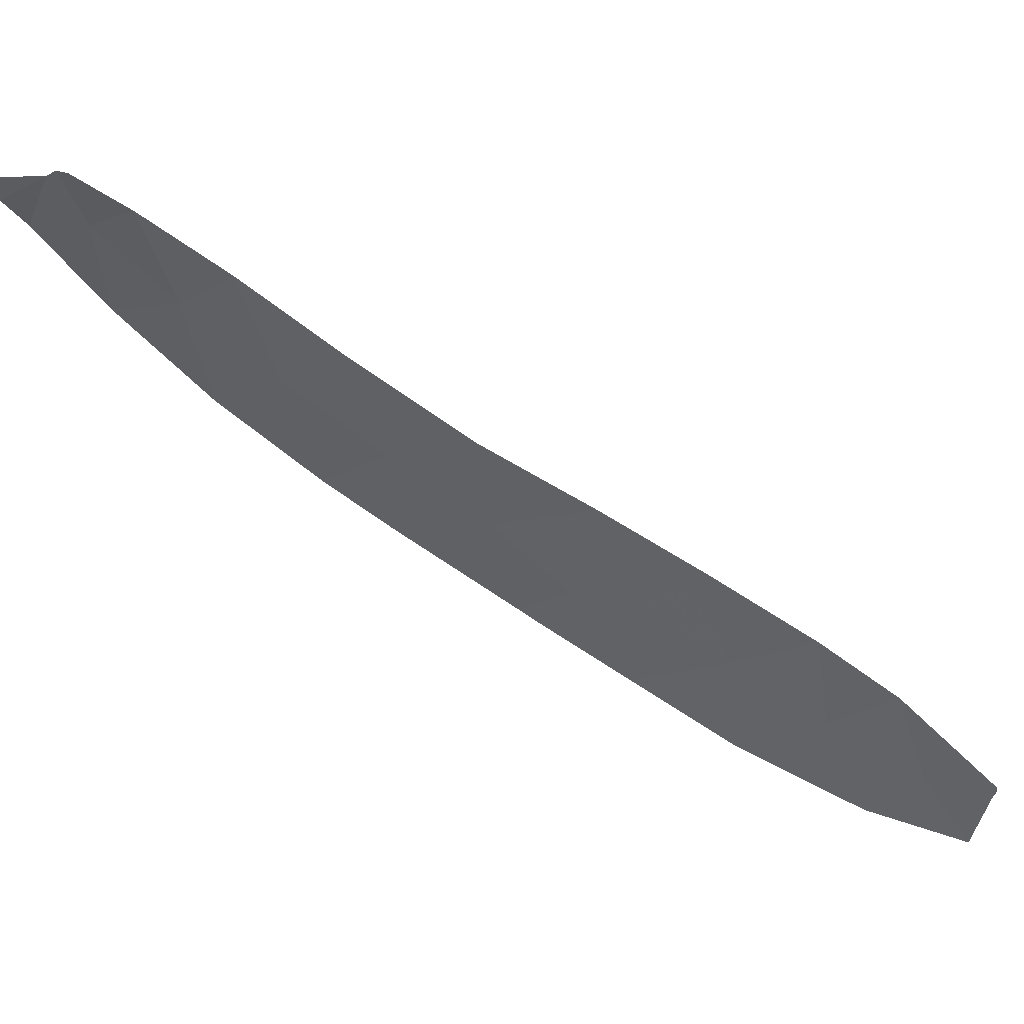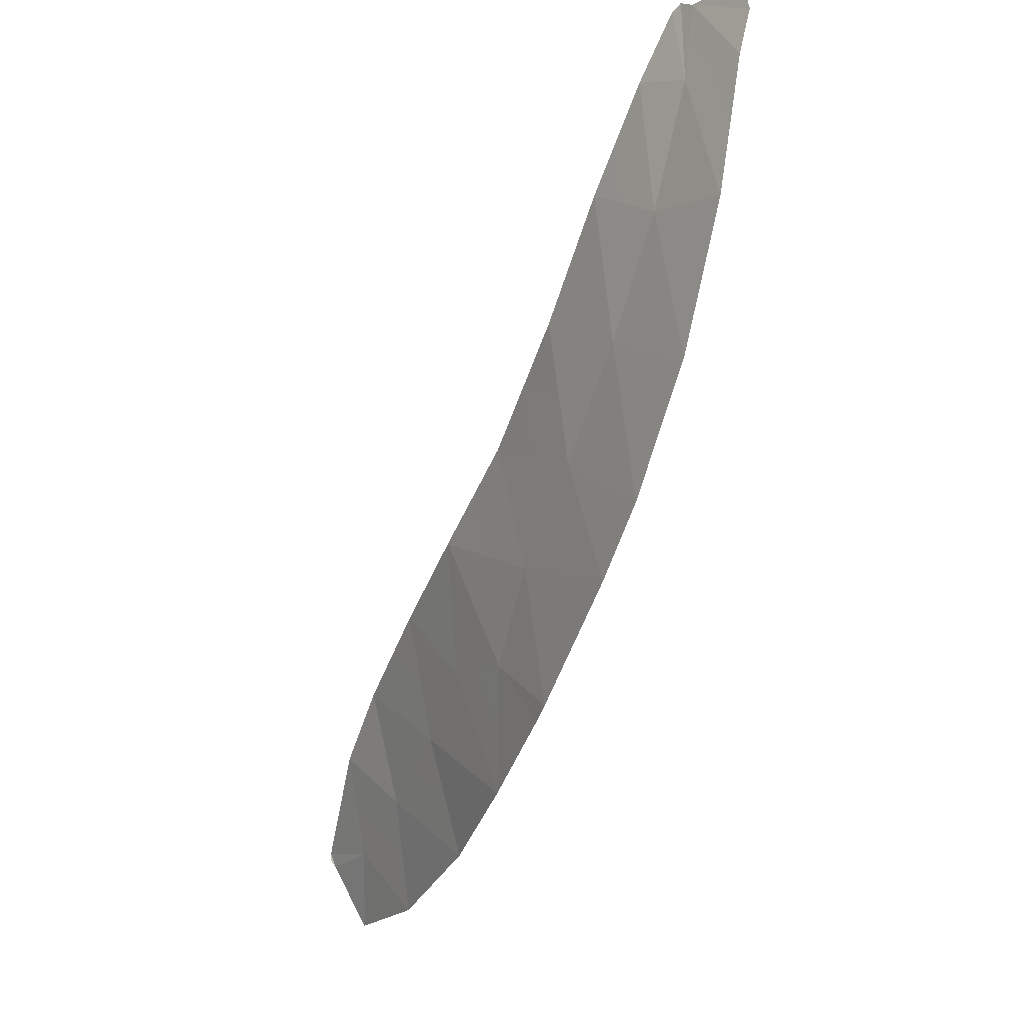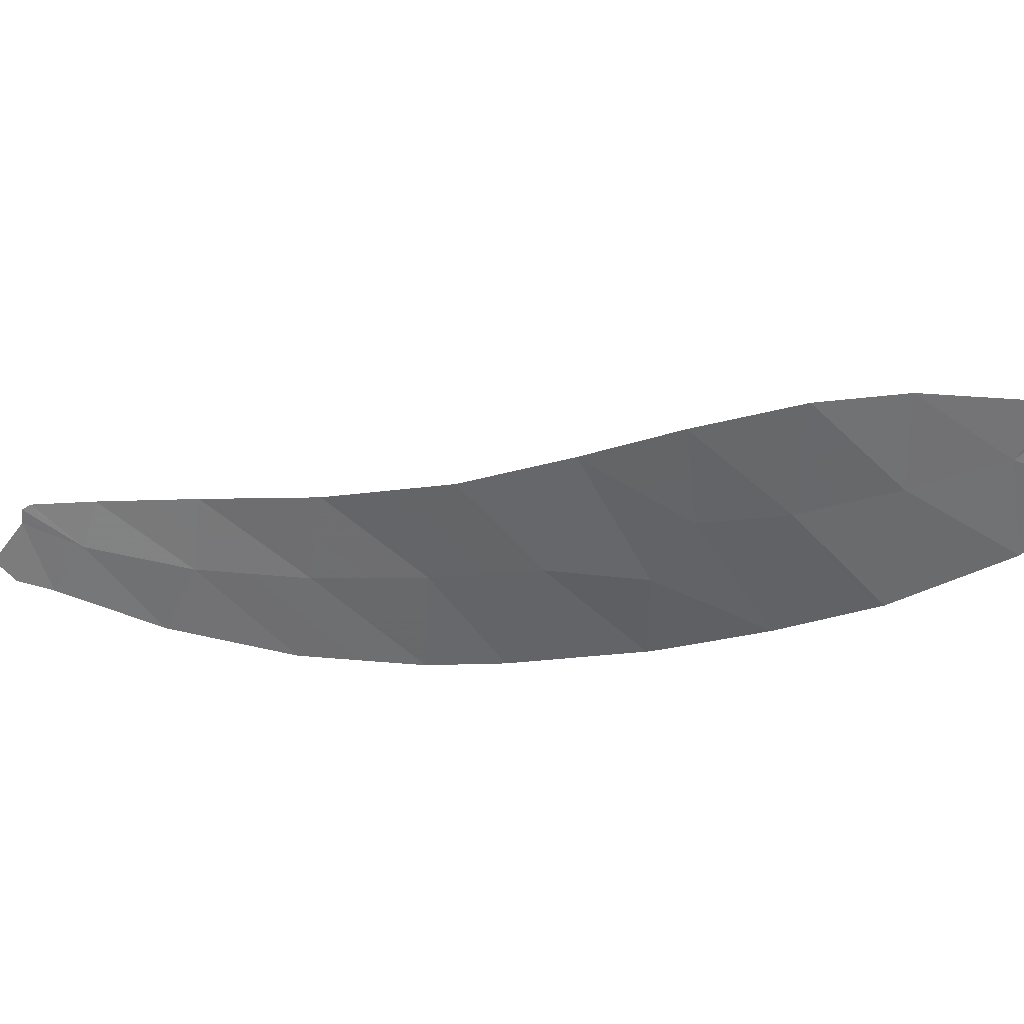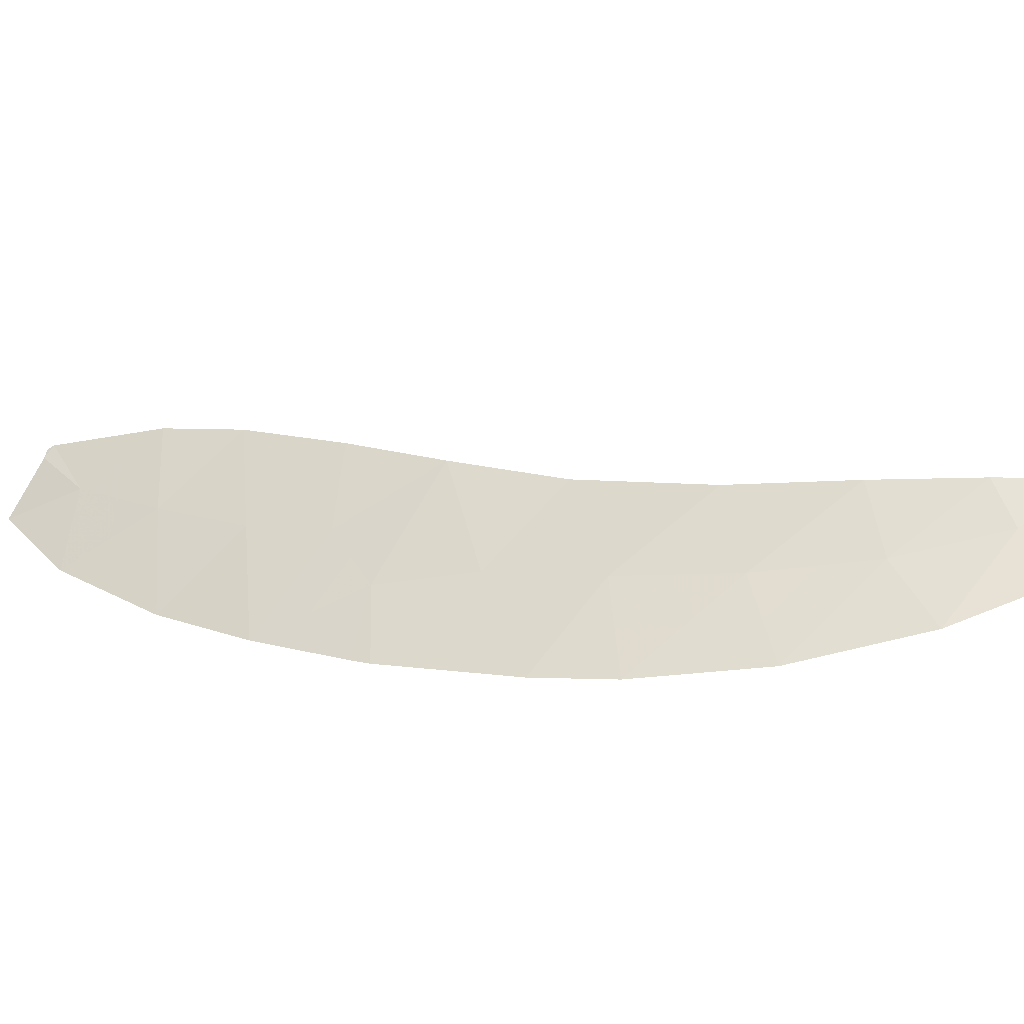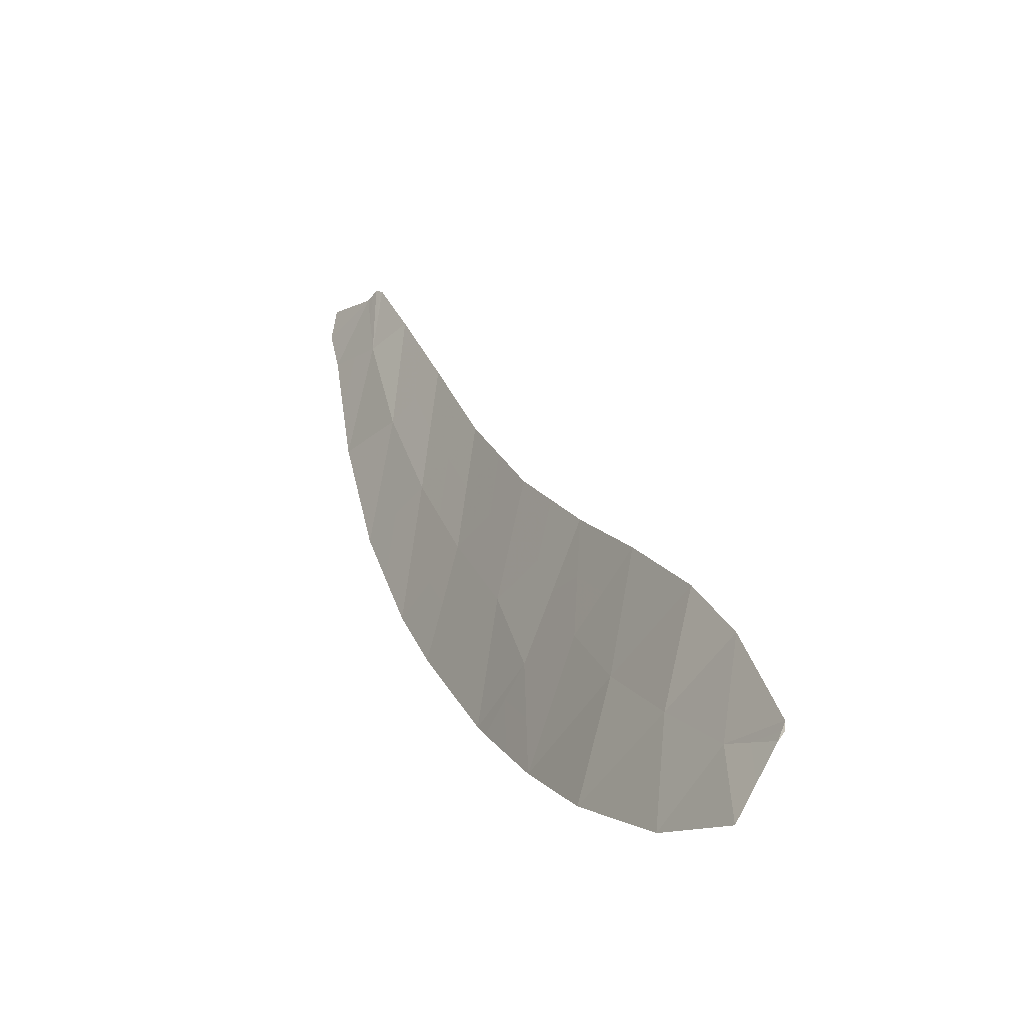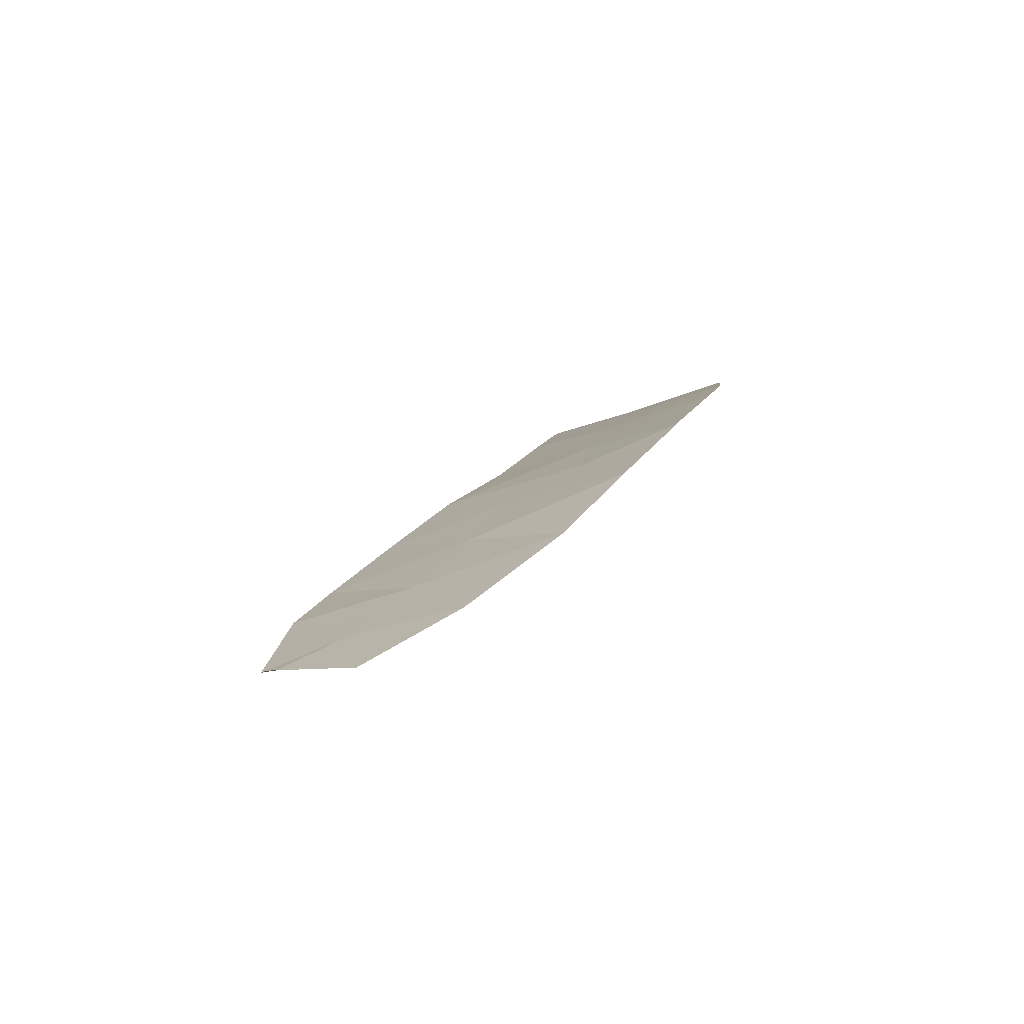
<metadata>
{"format":"obj","ext":"obj","renderer":"f3d","projection":"perspective","resolution":1024,"background":"white","views":[{"elev":-43.1,"azim":22.0,"up":"+Y"},{"elev":-7.2,"azim":-147.6,"up":"+Z"},{"elev":-75.3,"azim":60.7,"up":"+Y"},{"elev":72.6,"azim":-121.1,"up":"+Y"},{"elev":-24.9,"azim":30.4,"up":"+Z"},{"elev":-8.4,"azim":155.7,"up":"+Y"}]}
</metadata>
<code>
v -1.885 115.7 -14.91
v 6.391 110.8 -21.22
v -4.63 116.9 -13.7
v -5.803 117.3 -9.363
v -4.841 116.9 -8.324
v -0.001495 114.8 -14.42
v -4.051 116.8 -11.36
v 5.585 110.8 -22.57
v 5.234 111.3 -21.2
v 2.589 113 -19.14
v -2.655 116 -16.86
v -0.6284 115 -16.45
v 5.345 111.7 -19.44
v 3.973 111.7 -22.2
v 0.5668 114 -20.1
v -5.445 117.3 -11.43
v 4.382 112.2 -18.29
v -0.7723 114.9 -18.93
v 0.2348 114.4 -18
v -3.781 116.7 -9.287
v -1.53 115.7 -12.62
v -4.705 117 -9.471
v -3.506 116.4 -15.71
v 1.533 114 -15.83
v 2.048 112.9 -21.17
v -5.964 117.3 -8.7
v -2.749 116.3 -10.83
v -4.589 116.8 -8.219
v -4.425 116.8 -8.313
v -5.803 117.2 -8.182
v -1.031 115 -18.7
v 2.95 113.1 -17
v 3.928 112.1 -20.24
v 6.265 110.8 -21.49
v 6.374 110.8 -21.36
v -3.058 116.3 -13.19
v 1.575 113.7 -18.01
v -2.27 115.8 -15.88
v -2.695 116.1 -15.31
v -3.081 116.2 -16.29
v -5.254 117.1 -9.417
v -4.773 116.9 -8.898
v -5.322 117.1 -8.844
v -1.843 115.5 -17.78
v -0.8297 115 -17.58
v -1.642 115.5 -16.66
v 5.925 110.8 -22.03
v 5.75 111.1 -21.35
v 5.41 111.1 -21.89
v 1.578 113.5 -19.62
v 1.307 113.4 -20.63
v 2.319 112.9 -20.15
v 5.868 111.2 -20.33
v 5.29 111.5 -20.32
v 5.812 111.1 -21.21
v 4.603 111.5 -21.7
v 4.779 111.2 -22.38
v 4.637 111.9 -19.84
v 4.581 111.7 -20.72
v -5.075 117.1 -10.45
v -4.748 117 -11.4
v -4.378 116.9 -10.42
v -3.844 116.6 -13.45
v -4.068 116.7 -14.71
v -3.282 116.4 -14.45
v -1.256 115.4 -15.68
v -5.403 117.1 -8.512
v -5.884 117.3 -9.031
v -3.916 116.7 -10.32
v -3.4 116.5 -11.1
v -3.265 116.5 -10.06
v -4.243 116.8 -9.379
v -5.624 117.3 -10.4
v -4.647 116.9 -8.845
v -4.565 116.9 -8.892
v -4.507 116.8 -8.266
v -4.103 116.8 -8.8
v -2.904 116.3 -12.01
v -3.555 116.5 -12.28
v -5.322 117.1 -8.253
v -5.884 117.3 -8.441
v -4.715 116.9 -8.272
v 0.8839 114.2 -16.92
v 0.9048 114.1 -18.01
v 1.554 113.9 -16.92
v -0.3149 114.9 -15.44
v -0.943 115.3 -14.67
v 3.951 111.9 -21.22
v 4.863 111.9 -18.86
v 4.155 112.2 -19.26
v 2.988 112.5 -20.7
v 3.01 112.3 -21.68
v 3.259 112.6 -19.69
v 3.485 112.6 -18.71
v 3.666 112.7 -17.64
v 2.77 113.1 -18.07
v -0.9016 115 -18.82
v -0.2687 114.6 -18.47
v -0.3981 114.7 -18.35
v -0.1968 114.7 -17.23
v 0.4523 114.5 -16.14
v 0.7657 114.4 -15.13
v -0.1028 114.4 -19.52
v 0.4008 114.2 -19.05
v 6.328 110.8 -21.36
v 6.382 110.8 -21.29
v 6.32 110.8 -21.42
v 2.082 113.4 -18.58
v 1.071 113.8 -19.05
v -2.294 116 -12.91
v -2.14 116 -11.73
v -2.472 116 -14.05
v -1.707 115.7 -13.76
v 2.263 113.4 -17.51
v -0.7657 115.3 -13.52
v -5.037 117.1 -12.57
v -4.34 116.8 -12.53
v 2.242 113.6 -16.41
f 11 38 40
f 38 1 39
f 38 39 40
f 40 39 23
f 4 41 43
f 41 22 42
f 41 42 43
f 43 42 5
f 11 44 46
f 44 31 45
f 44 45 46
f 46 45 12
f 8 47 49
f 47 34 48
f 47 48 49
f 49 48 9
f 10 50 52
f 50 15 51
f 50 51 52
f 52 51 25
f 2 53 55
f 53 13 54
f 53 54 55
f 55 54 9
f 8 49 57
f 49 9 56
f 49 56 57
f 57 56 14
f 13 58 54
f 58 33 59
f 58 59 54
f 54 59 9
f 22 60 62
f 60 16 61
f 60 61 62
f 62 61 7
f 36 63 65
f 63 3 64
f 63 64 65
f 65 64 23
f 1 38 66
f 38 11 46
f 38 46 66
f 66 46 12
f 4 43 68
f 43 5 67
f 43 67 68
f 68 67 26
f 20 69 71
f 69 7 70
f 69 70 71
f 71 70 27
f 7 69 62
f 69 20 72
f 69 72 62
f 62 72 22
f 4 73 41
f 73 16 60
f 73 60 41
f 41 60 22
f 28 74 76
f 74 22 75
f 74 75 76
f 76 75 29
f 22 72 75
f 72 20 77
f 72 77 75
f 75 77 29
f 36 78 79
f 78 27 70
f 78 70 79
f 79 70 7
f 5 80 67
f 80 30 81
f 80 81 67
f 67 81 26
f 5 42 82
f 42 22 74
f 42 74 82
f 82 74 28
f 24 83 85
f 83 19 84
f 83 84 85
f 85 84 37
f 1 66 87
f 66 12 86
f 66 86 87
f 87 86 6
f 14 56 88
f 56 9 59
f 56 59 88
f 88 59 33
f 13 89 58
f 89 17 90
f 89 90 58
f 58 90 33
f 14 88 92
f 88 33 91
f 88 91 92
f 92 91 25
f 33 93 91
f 93 10 52
f 93 52 91
f 91 52 25
f 10 94 96
f 94 17 95
f 94 95 96
f 96 95 32
f 33 90 93
f 90 17 94
f 90 94 93
f 93 94 10
f 31 97 99
f 97 18 98
f 97 98 99
f 99 98 19
f 12 45 100
f 45 31 99
f 45 99 100
f 100 99 19
f 19 83 100
f 83 24 101
f 83 101 100
f 100 101 12
f 6 86 102
f 86 12 101
f 86 101 102
f 102 101 24
f 19 98 104
f 98 18 103
f 98 103 104
f 104 103 15
f 2 55 105
f 55 9 48
f 55 48 105
f 105 48 34
f 35 106 107
f 106 2 105
f 106 105 107
f 107 105 34
f 15 50 109
f 50 10 108
f 50 108 109
f 109 108 37
f 36 110 78
f 110 21 111
f 110 111 78
f 78 111 27
f 23 39 65
f 39 1 112
f 39 112 65
f 65 112 36
f 21 110 113
f 110 36 112
f 110 112 113
f 113 112 1
f 37 108 114
f 108 10 96
f 108 96 114
f 114 96 32
f 21 113 115
f 113 1 87
f 113 87 115
f 115 87 6
f 16 116 61
f 116 3 117
f 116 117 61
f 61 117 7
f 24 85 118
f 85 37 114
f 85 114 118
f 118 114 32
f 19 104 84
f 104 15 109
f 104 109 84
f 84 109 37
f 3 63 117
f 63 36 79
f 63 79 117
f 117 79 7

</code>
